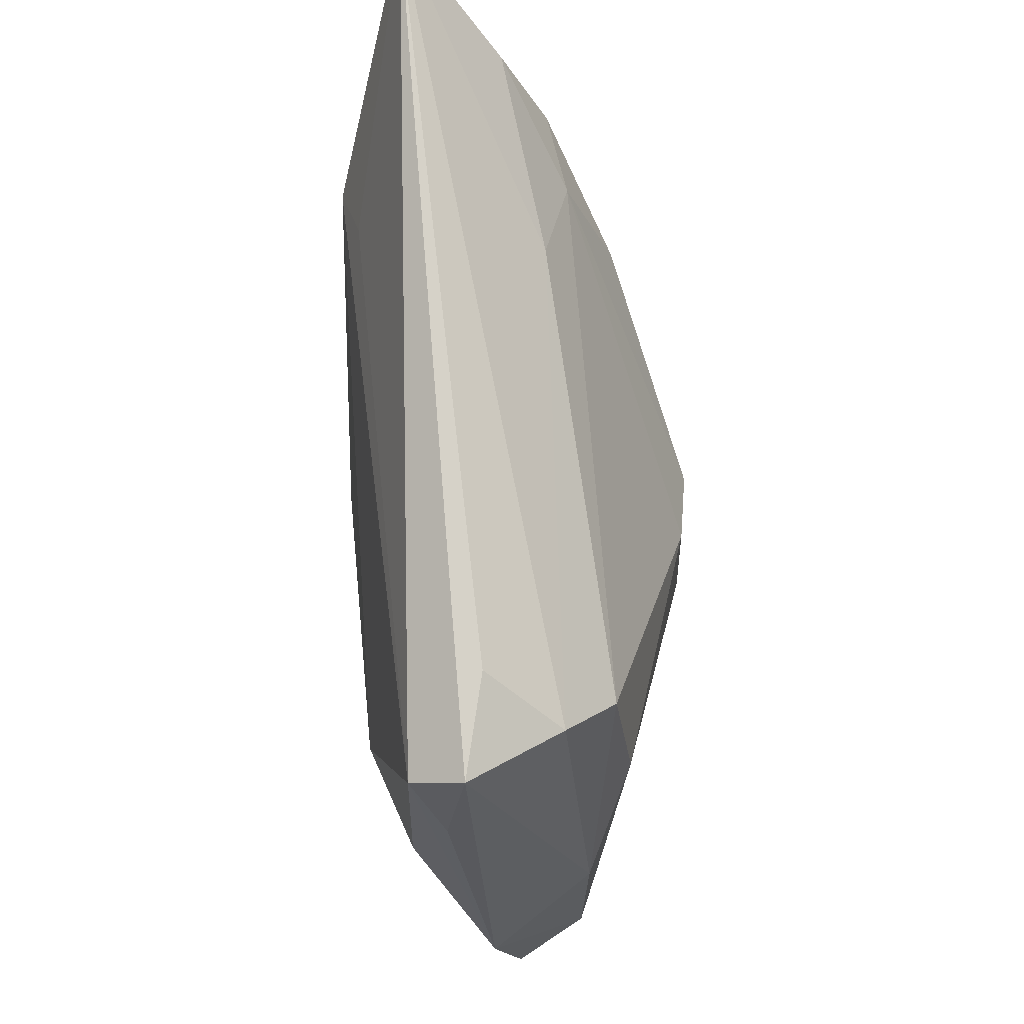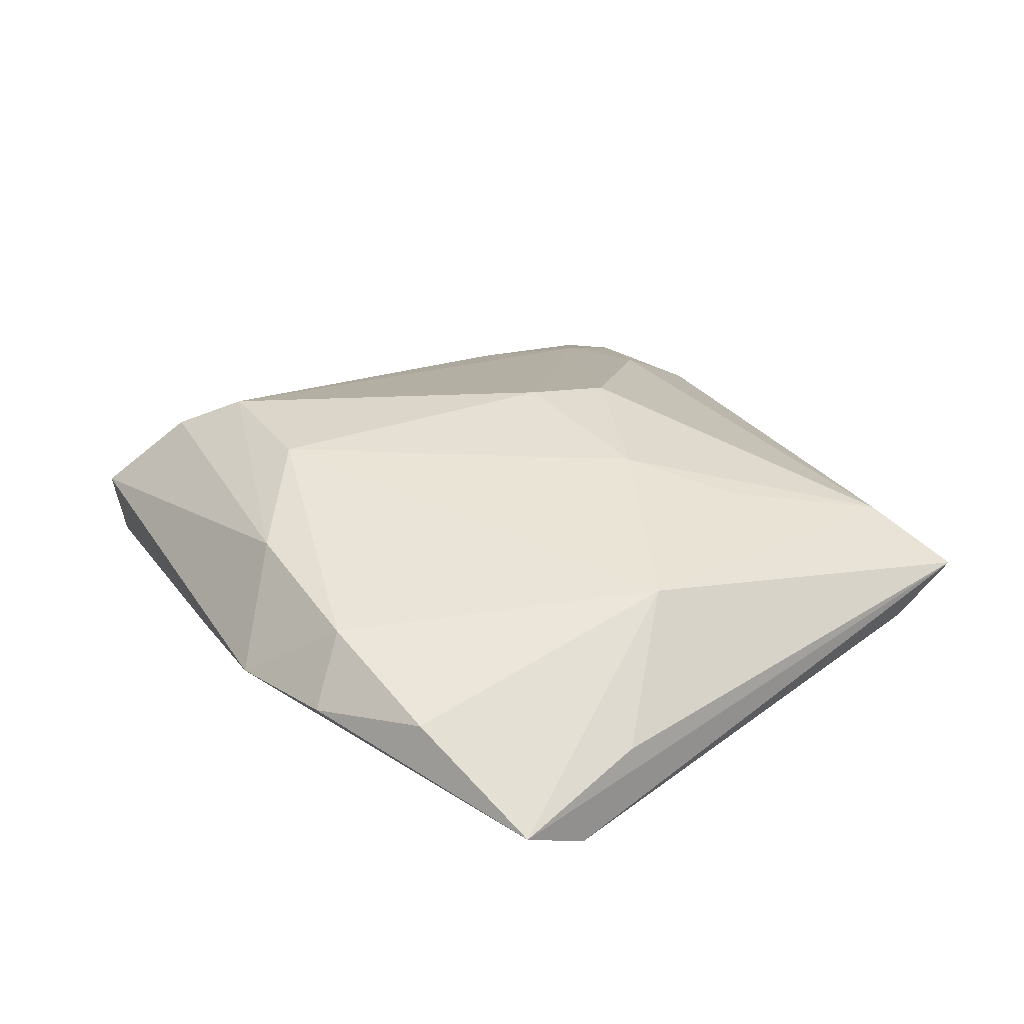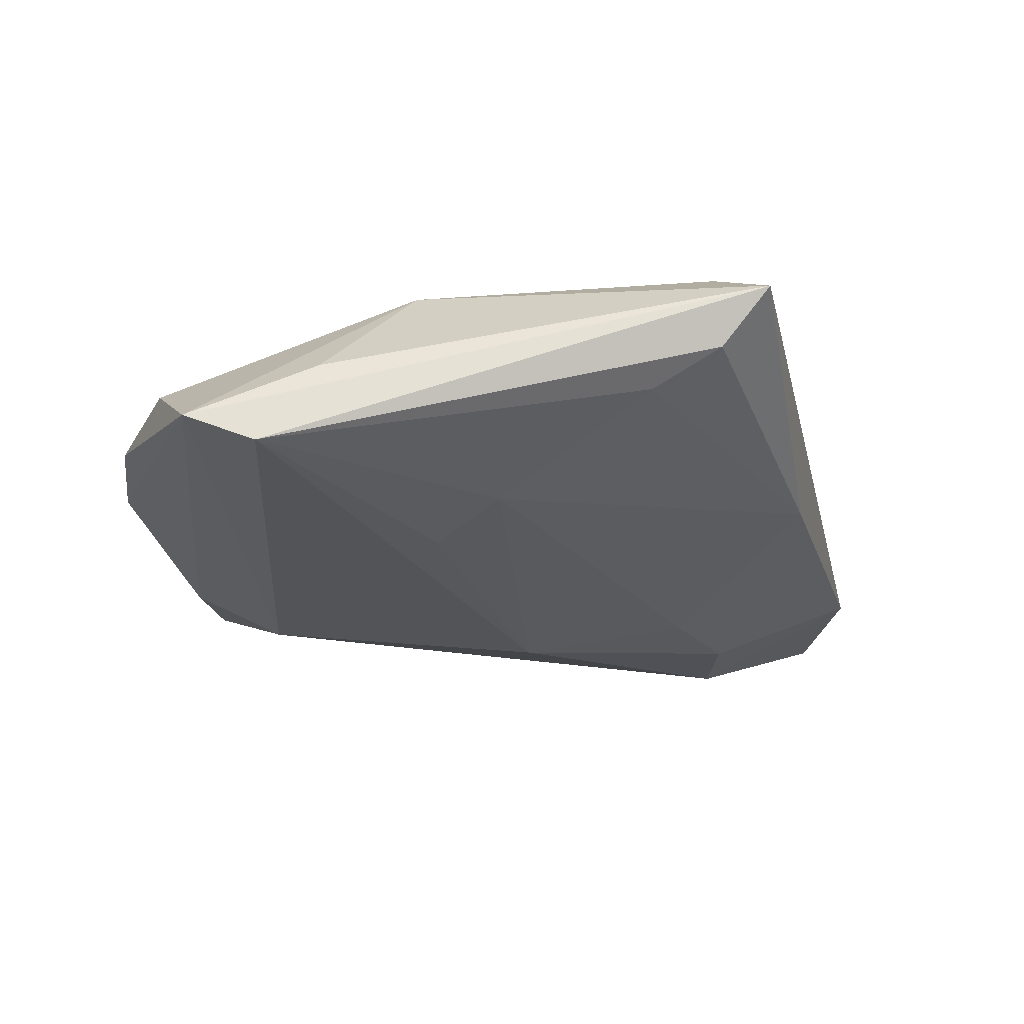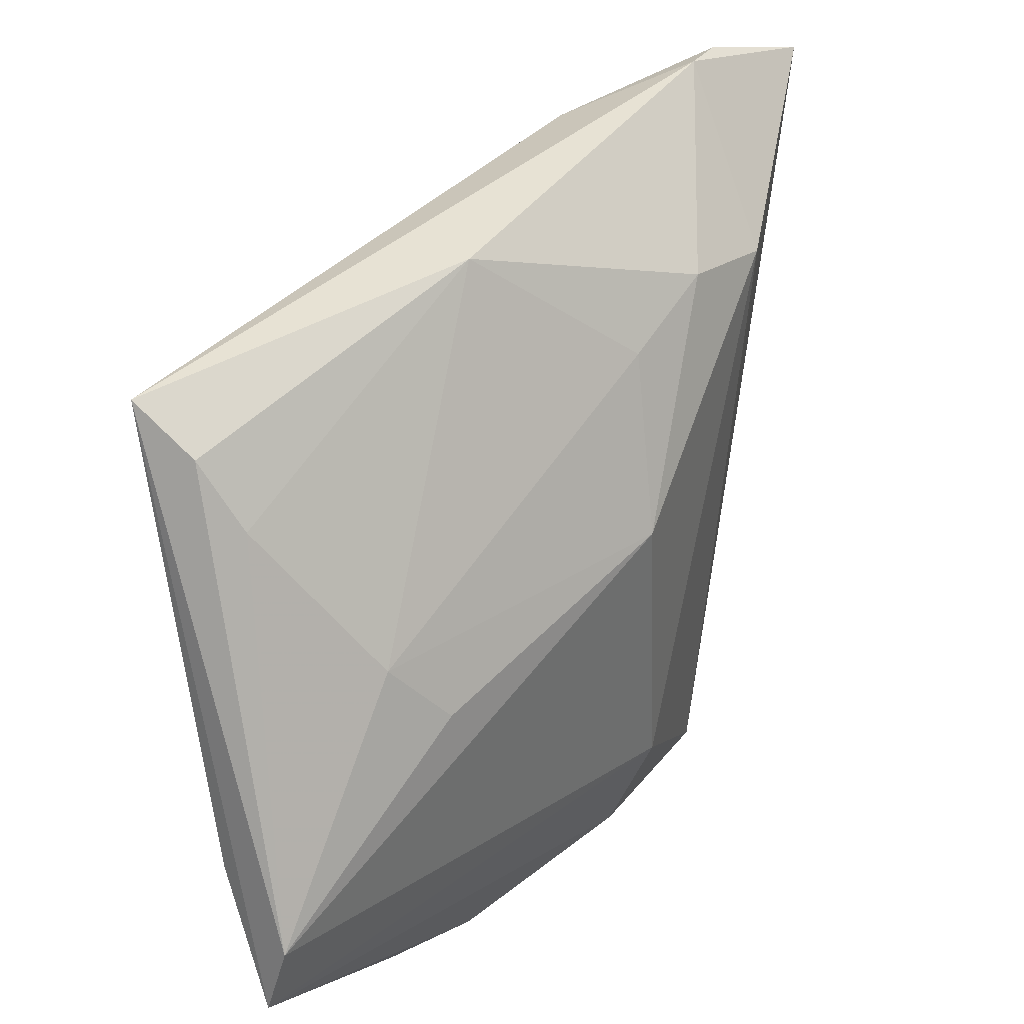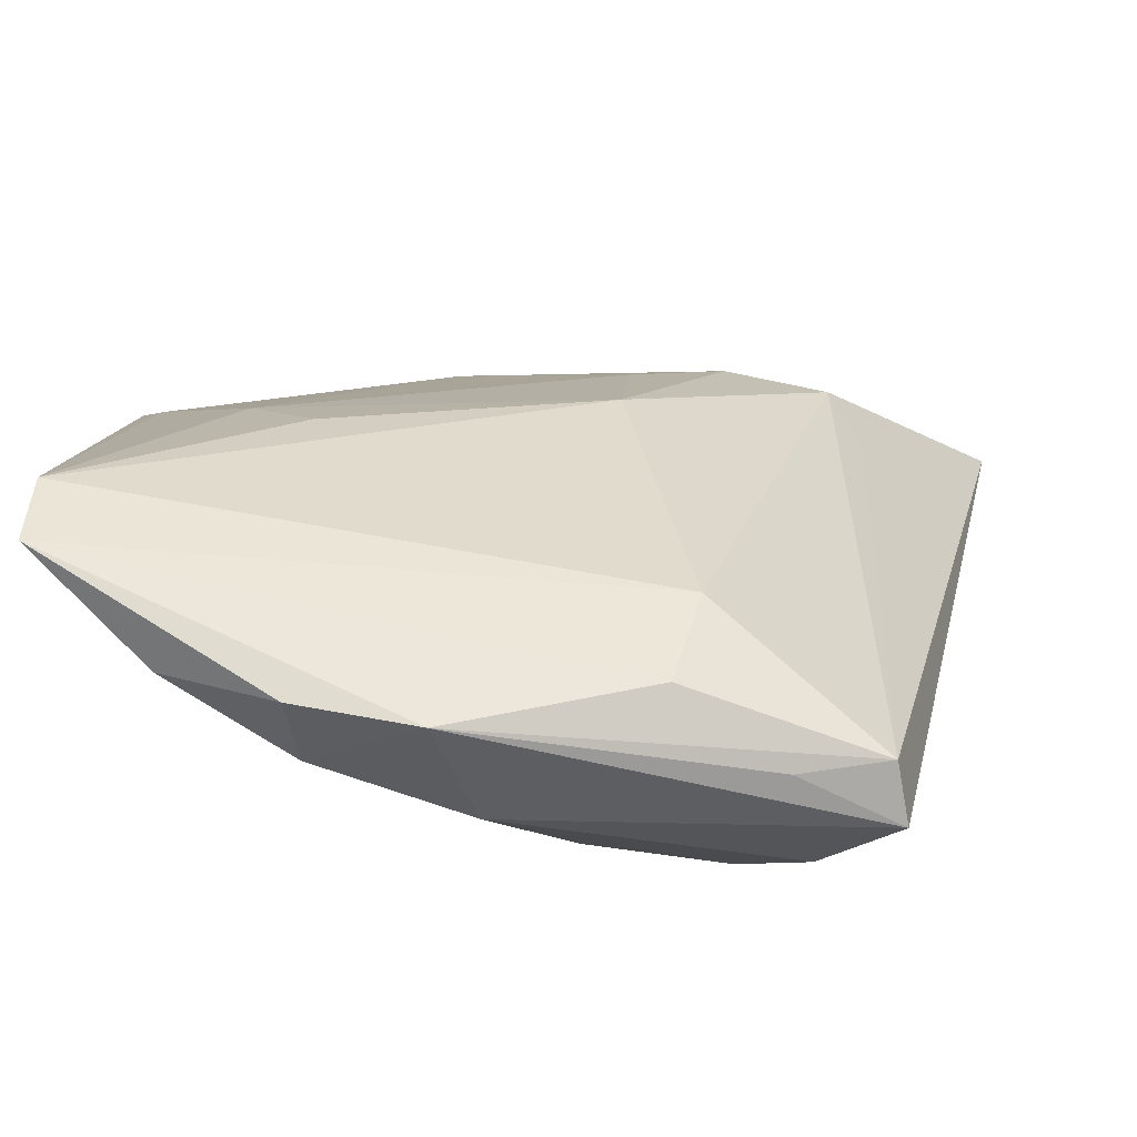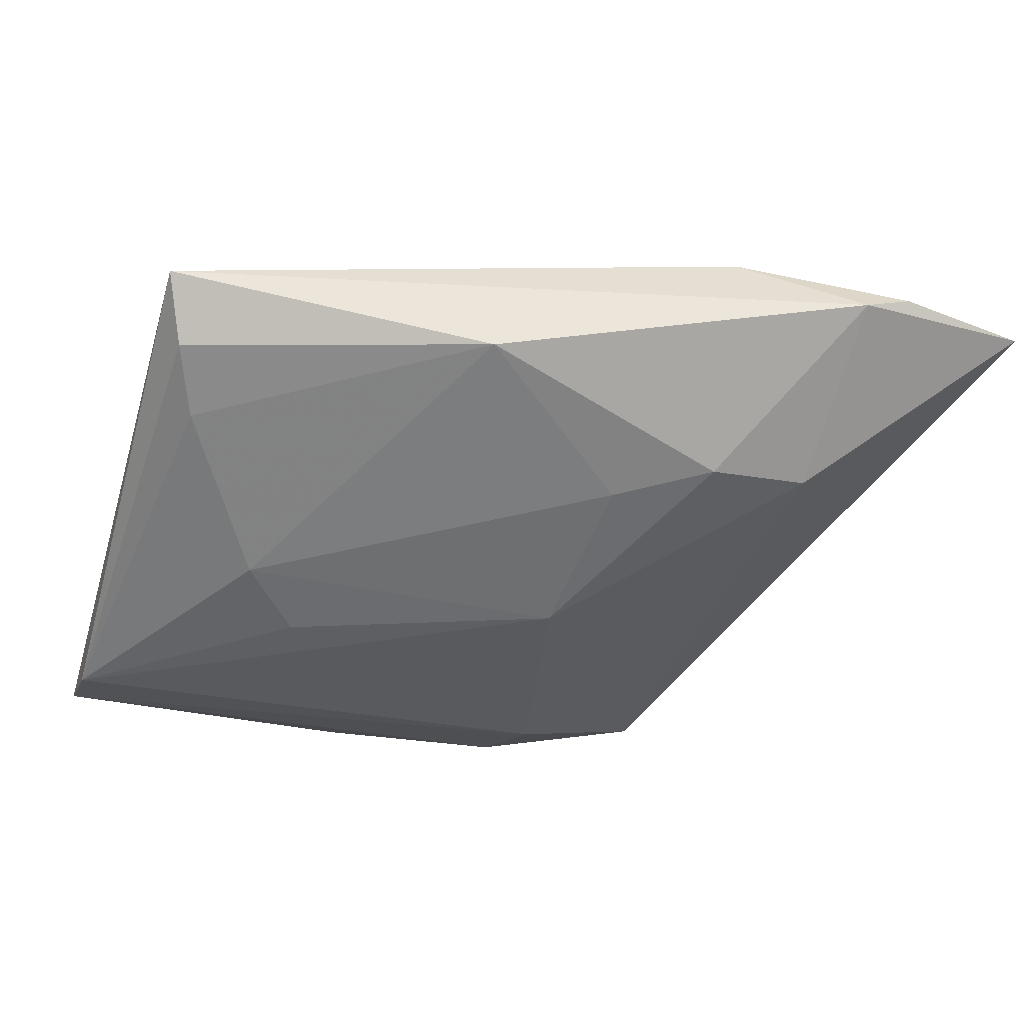
<metadata>
{"format":"obj","ext":"obj","renderer":"f3d","projection":"perspective","resolution":1024,"background":"white","views":[{"elev":-22.8,"azim":-73.4,"up":"+Y"},{"elev":19.0,"azim":53.0,"up":"+Z"},{"elev":-28.3,"azim":89.3,"up":"+Z"},{"elev":25.2,"azim":136.2,"up":"+Y"},{"elev":-65.4,"azim":175.8,"up":"+Y"},{"elev":-40.6,"azim":163.1,"up":"+Z"}]}
</metadata>
<code>
v 0.0419 -0.01125 0.004616
v -0.01984 -0.04258 -0.000858
v 0.01029 0.00612 0.01798
v 0.03286 -0.001813 -0.01602
v -0.005854 0.02166 -0.01367
v 0.03705 -0.04016 -0.005628
v -0.01639 0.02788 -0.01253
v 0.03371 0.006932 0.01021
v 0.02368 -0.04185 0.001338
v -0.002227 -0.03175 0.01392
v 0.007307 -0.002153 0.01811
v 0.04952 -0.02117 -0.008961
v -0.03507 0.03722 0.009282
v 0.04395 0.01485 -0.008274
v 0.02529 -0.04579 -0.006444
v -0.004059 0.002189 -0.01811
v 0.04184 0.02241 0.007497
v 0.007412 -0.04087 0.006673
v 0.04965 0.02767 0.001586
v 0.04965 -0.03535 -0.01534
v -0.0239 -0.03451 0.01266
v 0.02607 -0.008848 -0.01811
v -0.0294 -0.04026 -0.001801
v -0.02913 0.04706 0.0004628
v 0.0246 -0.001202 0.01359
v -0.04965 0.04469 0.002784
v -0.008447 0.02671 0.01429
v -0.03444 0.04733 0.00243
v 0.01257 -0.04733 -0.005715
v -0.03159 0.02095 -0.007711
v -0.01128 -0.03048 -0.01243
v -0.02453 0.03569 0.01128
v -0.01704 -0.02991 0.01617
v 0.04701 0.0224 -0.004674
v -0.03262 -0.03053 0.006764
v 0.04933 -0.02756 -0.01811
v -0.0153 0.04191 0.007994
v -0.02808 0.0275 -0.01103
v 0.01282 0.03533 -0.007
v -0.02242 0.02744 0.01297
v -0.03106 -0.04122 0.004567
v -0.008461 -0.04084 -0.008381
v -0.02853 0.0169 0.0122
f 26 23 41
f 30 23 26
f 20 36 19
f 19 36 34
f 15 29 20
f 35 21 26
f 26 41 35
f 35 41 21
f 23 29 2
f 2 41 23
f 29 41 2
f 42 29 23
f 20 29 42
f 31 42 23
f 16 36 31
f 31 36 20
f 20 42 31
f 38 7 16
f 16 31 38
f 38 30 26
f 23 30 38
f 38 31 23
f 20 19 12
f 26 21 43
f 25 3 11
f 21 41 18
f 18 41 29
f 22 36 16
f 16 4 22
f 22 4 36
f 16 7 5
f 5 4 16
f 24 38 26
f 7 38 24
f 24 37 19
f 29 15 9
f 9 18 29
f 25 11 10
f 18 9 10
f 39 5 7
f 7 24 39
f 39 24 19
f 39 19 34
f 4 5 39
f 19 37 17
f 17 3 25
f 25 8 17
f 26 37 28
f 28 24 26
f 37 24 28
f 37 32 27
f 3 17 27
f 27 17 37
f 26 43 13
f 13 37 26
f 13 32 37
f 6 15 20
f 6 9 15
f 21 18 33
f 18 10 33
f 33 10 11
f 33 43 21
f 14 39 34
f 4 39 14
f 34 36 14
f 36 4 14
f 40 13 43
f 32 13 40
f 40 27 32
f 43 33 40
f 40 33 11
f 40 11 3
f 3 27 40
f 20 12 1
f 1 6 20
f 1 17 8
f 1 8 25
f 9 6 1
f 1 12 19
f 19 17 1
f 25 10 1
f 1 10 9

</code>
